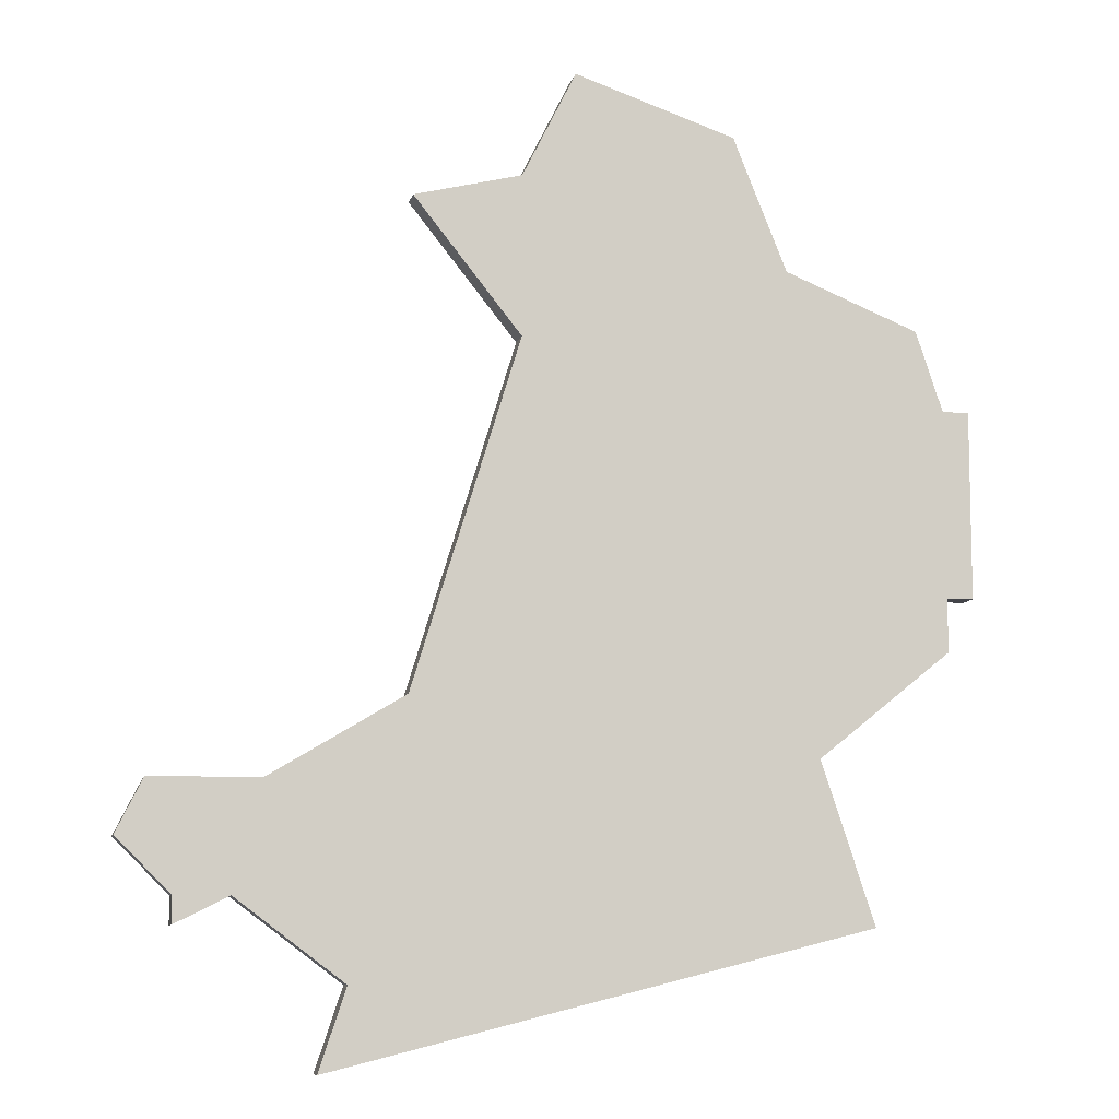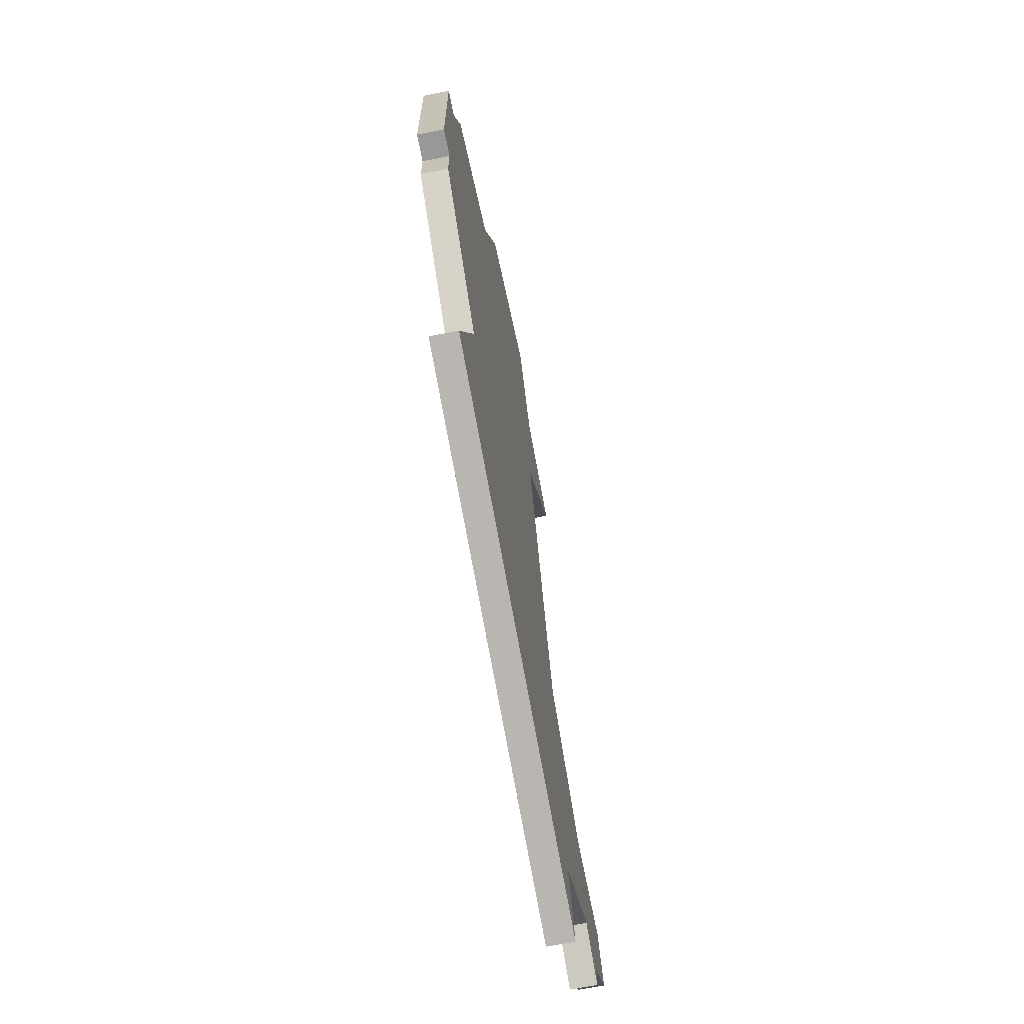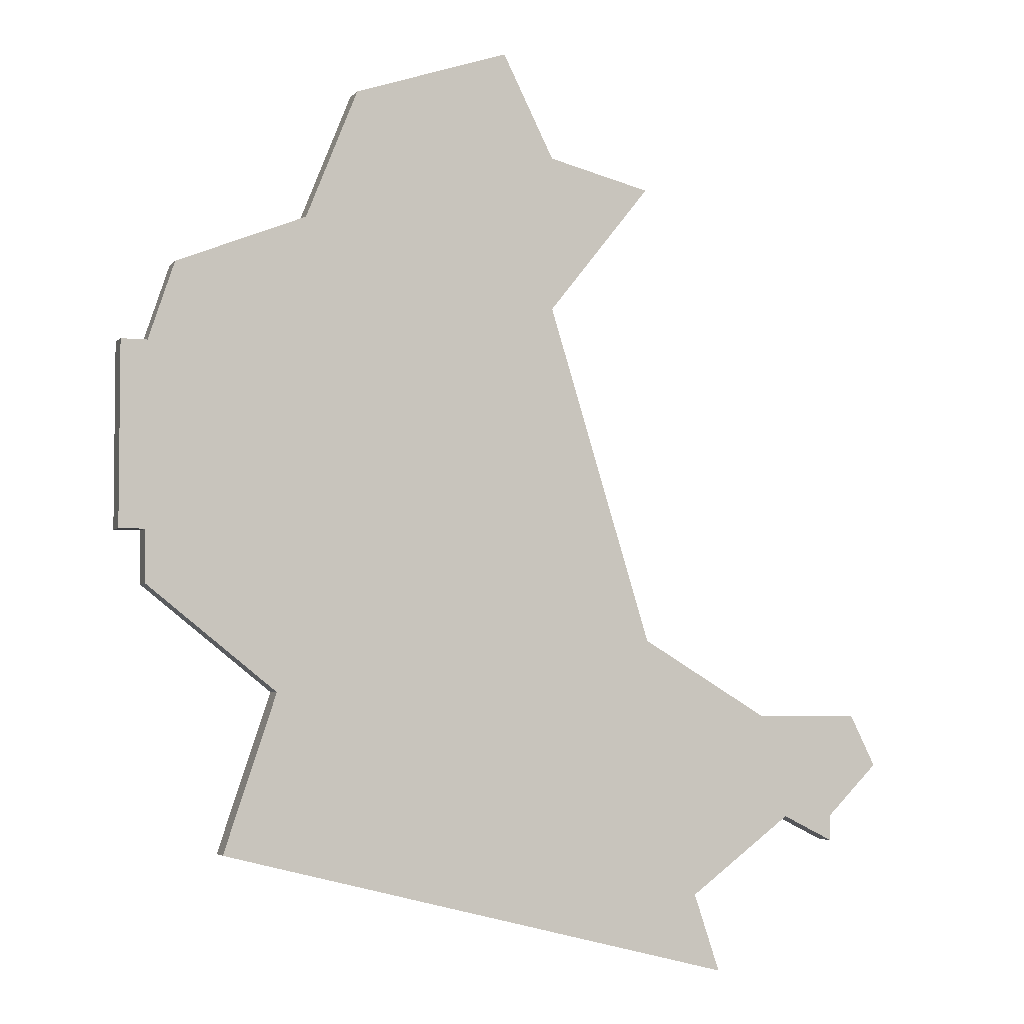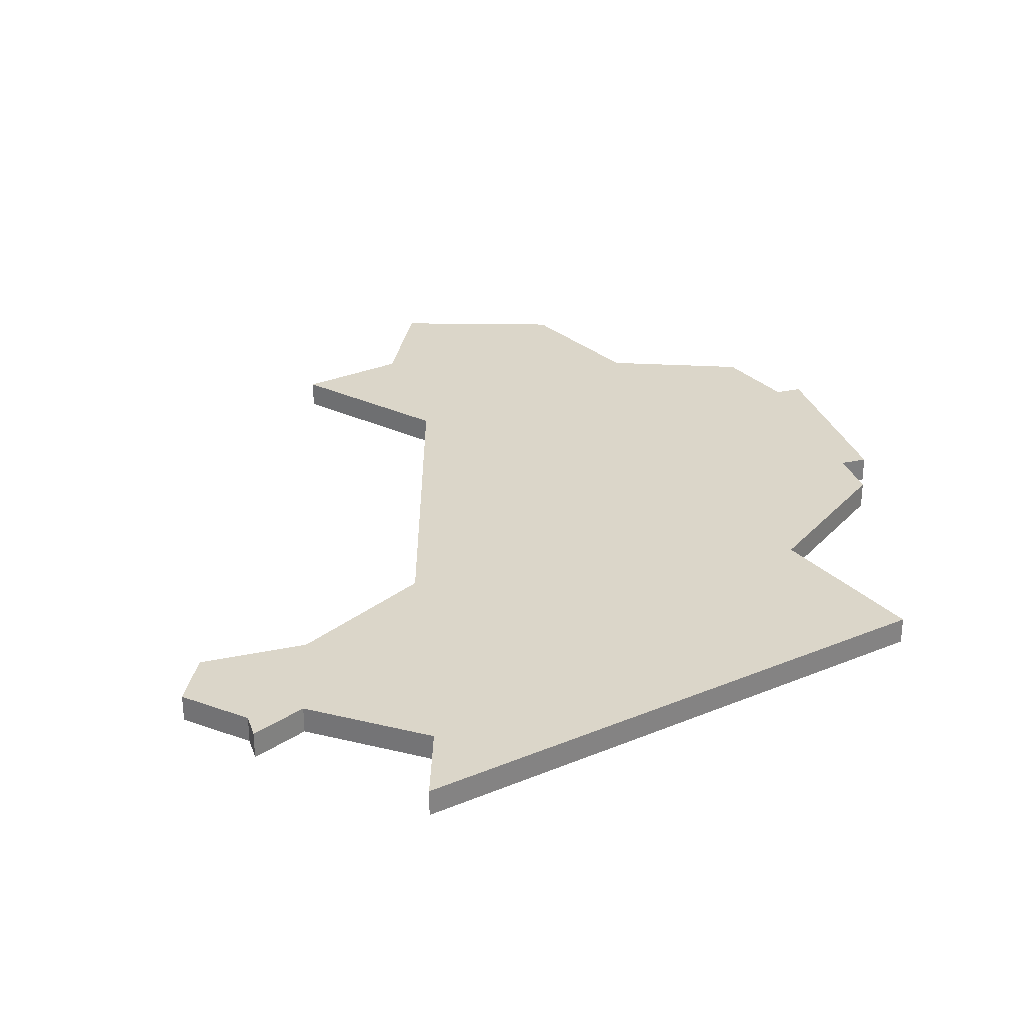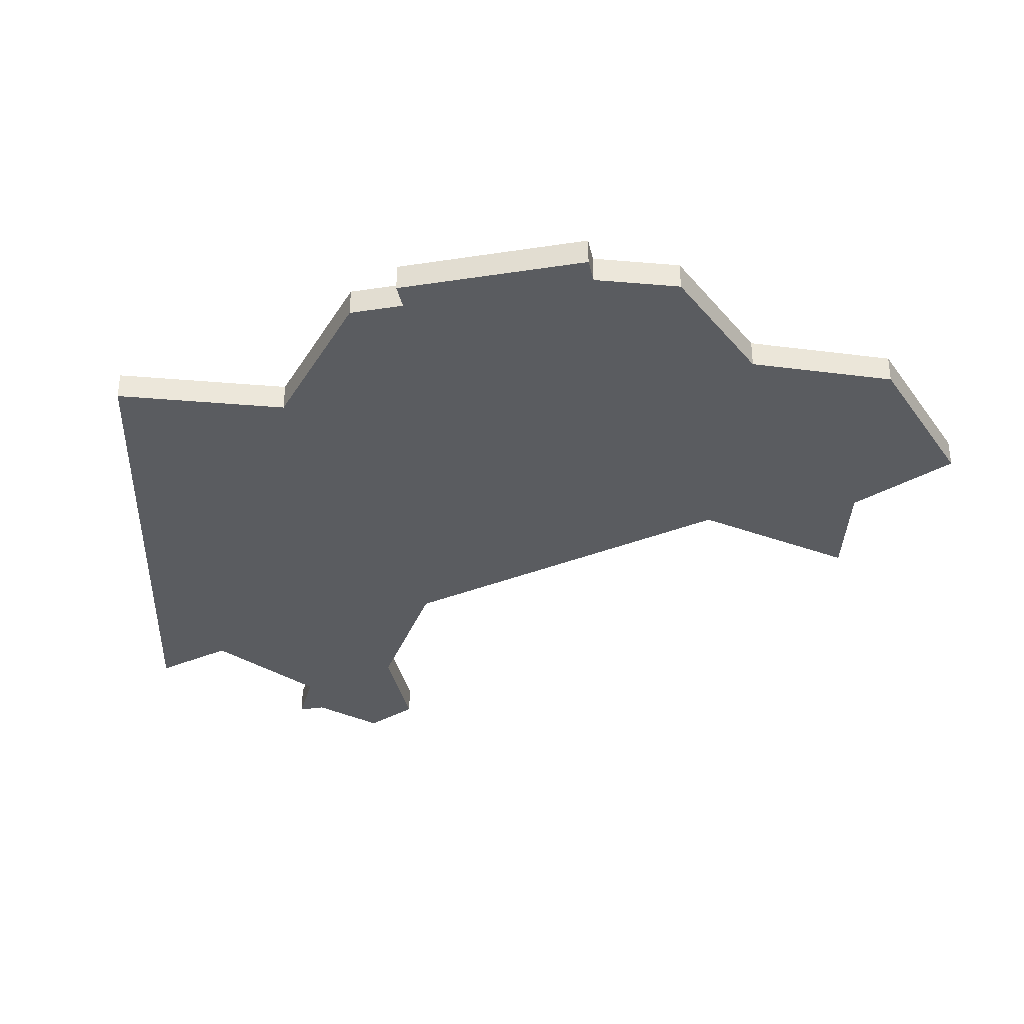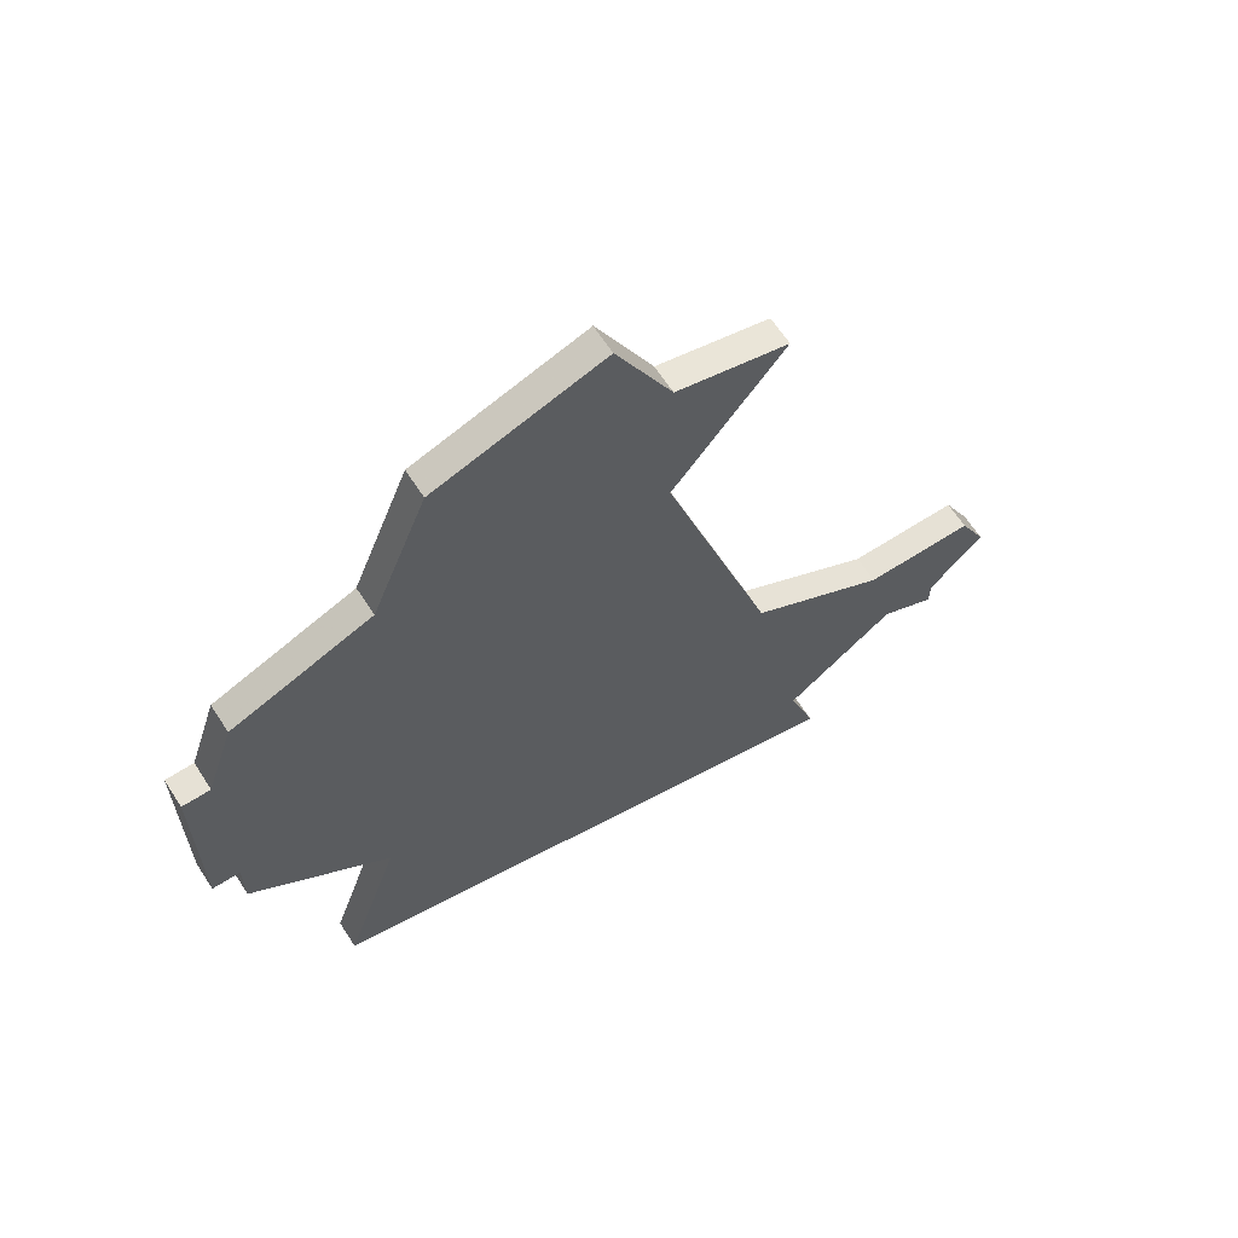
<metadata>
{"format":"obj","ext":"obj","renderer":"f3d","projection":"perspective","resolution":1024,"background":"white","views":[{"elev":-9.2,"azim":-12.9,"up":"+Y"},{"elev":-68.5,"azim":101.0,"up":"+Y"},{"elev":-4.1,"azim":160.1,"up":"+Y"},{"elev":30.0,"azim":-17.2,"up":"+Z"},{"elev":-34.3,"azim":101.8,"up":"+Z"},{"elev":64.8,"azim":147.0,"up":"+Y"}]}
</metadata>
<code>
v 4599 -798 0
v 4599 -798 1
v 4599 -791 0
v 4599 -791 1
v 4582 -789 0
v 4582 -789 1
v 4582 -783 0
v 4582 -783 1
v 4590 -781 0
v 4590 -781 1
v 4598 -798 0
v 4598 -798 1
v 4598 -791 0
v 4598 -791 1
v 4598 -800 0
v 4598 -800 1
v 4573 -805 0
v 4573 -805 1
v 4597 -788 0
v 4597 -788 1
v 4572 -809 0
v 4572 -809 1
v 4595 -810 0
v 4595 -810 1
v 4570 -810 0
v 4570 -810 1
v 4570 -809 0
v 4570 -809 1
v 4578 -802 0
v 4578 -802 1
v 4578 -784 0
v 4578 -784 1
v 4569 -805 0
v 4569 -805 1
v 4593 -804 0
v 4593 -804 1
v 4568 -807 0
v 4568 -807 1
v 4576 -812 0
v 4576 -812 1
v 4584 -779 0
v 4584 -779 1
v 4592 -786 0
v 4592 -786 1
v 4575 -815 0
v 4575 -815 1
f 21 25 27
f 23 45 39
f 17 39 21
f 17 21 27
f 37 33 27
f 17 27 33
f 29 5 35
f 7 5 31
f 29 39 17
f 35 39 29
f 11 35 5
f 11 15 35
f 13 1 11
f 3 1 13
f 5 43 11
f 13 11 43
f 41 9 7
f 43 7 9
f 43 19 13
f 43 5 7
f 23 39 35
f 28 26 22
f 40 46 24
f 22 40 18
f 28 22 18
f 28 34 38
f 34 28 18
f 36 6 30
f 32 6 8
f 18 40 30
f 30 40 36
f 6 36 12
f 36 16 12
f 12 2 14
f 14 2 4
f 12 44 6
f 44 12 14
f 8 10 42
f 10 8 44
f 14 20 44
f 8 6 44
f 36 40 24
f 8 42 7
f 7 42 41
f 32 8 31
f 31 8 7
f 6 32 5
f 5 32 31
f 30 6 29
f 29 6 5
f 18 30 17
f 17 30 29
f 34 18 33
f 33 18 17
f 38 34 37
f 37 34 33
f 28 38 27
f 27 38 37
f 26 28 25
f 25 28 27
f 22 26 21
f 21 26 25
f 40 22 39
f 39 22 21
f 46 40 45
f 45 40 39
f 24 46 23
f 23 46 45
f 36 24 35
f 35 24 23
f 16 36 15
f 15 36 35
f 12 16 11
f 11 16 15
f 2 12 1
f 1 12 11
f 4 2 3
f 3 2 1
f 14 4 13
f 13 4 3
f 20 14 19
f 19 14 13
f 44 20 43
f 43 20 19
f 42 10 41
f 41 10 9
f 10 44 9
f 9 44 43

</code>
